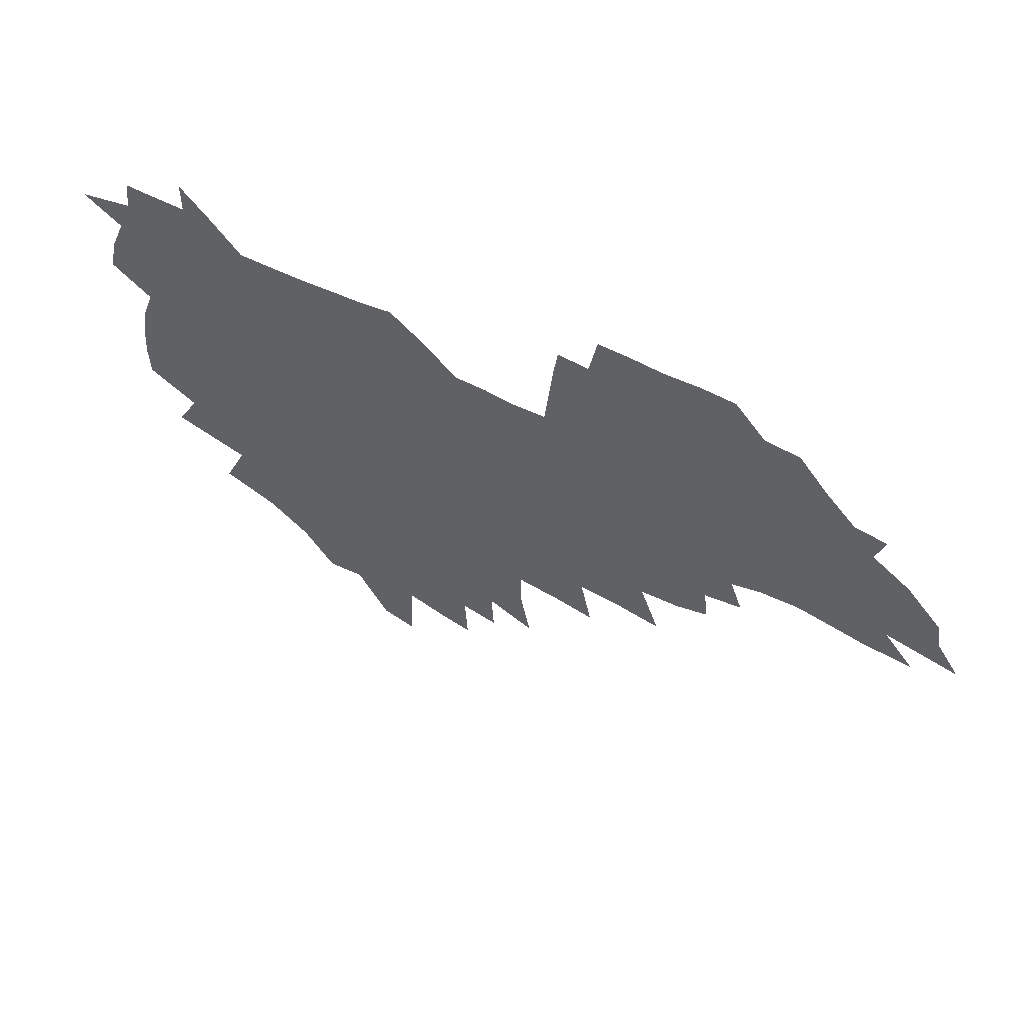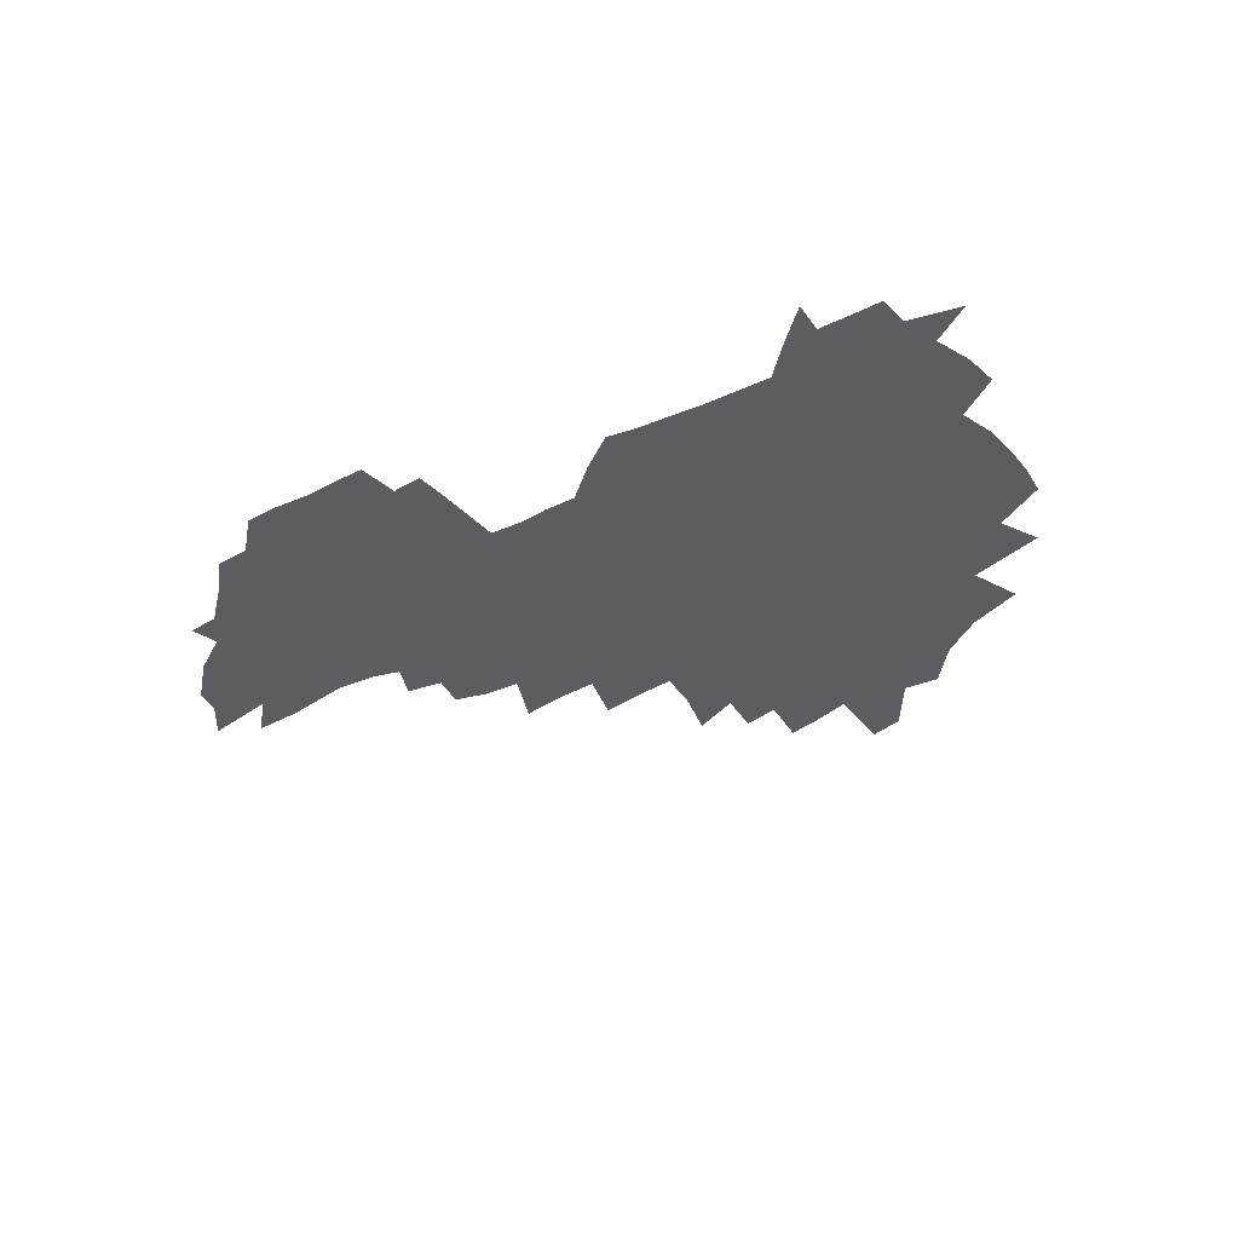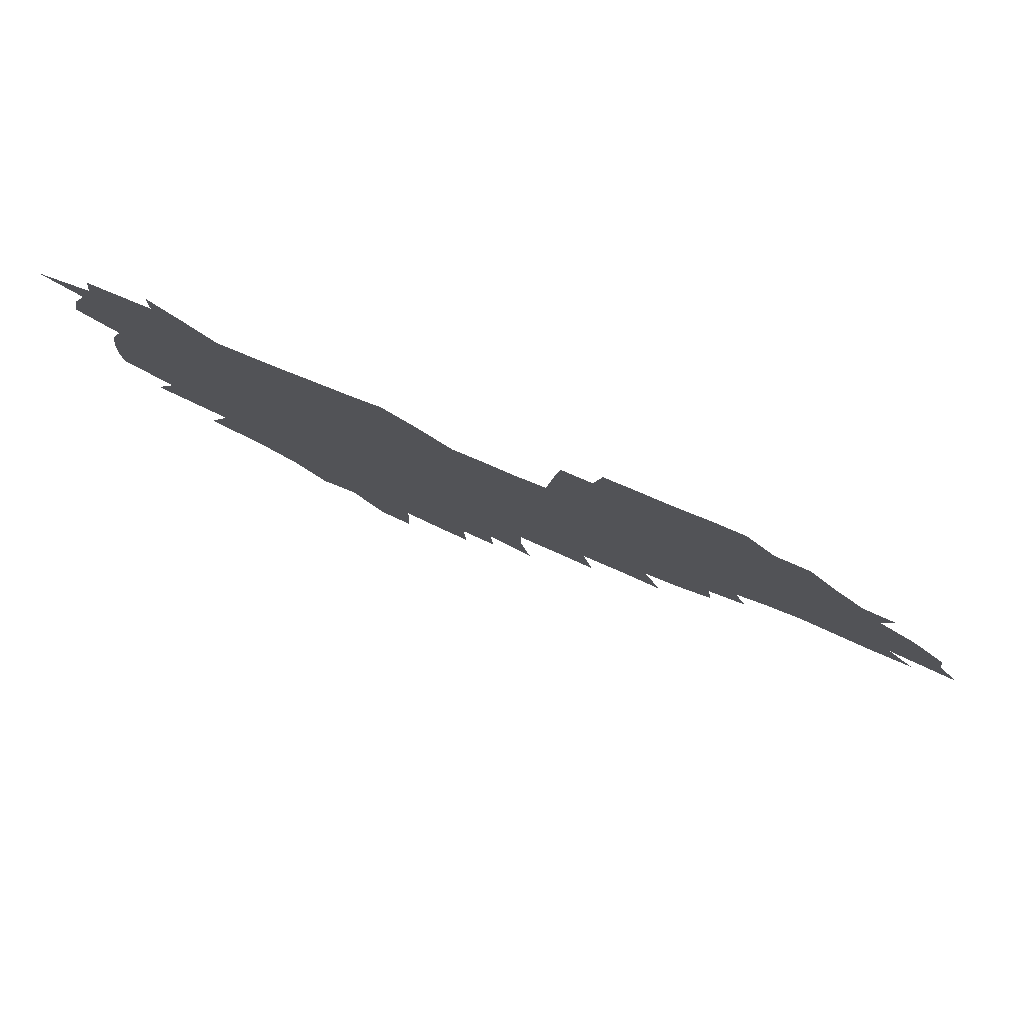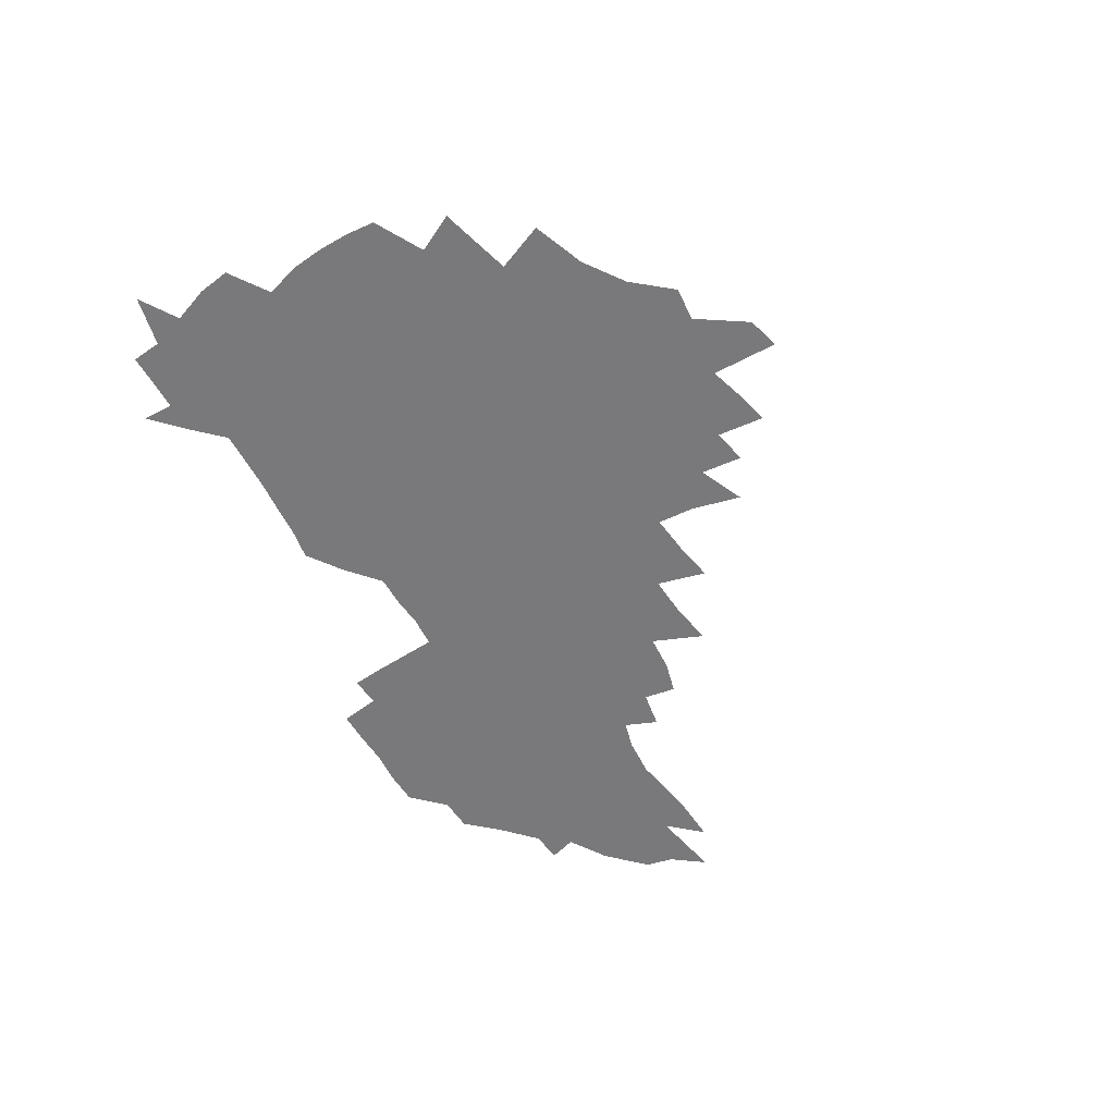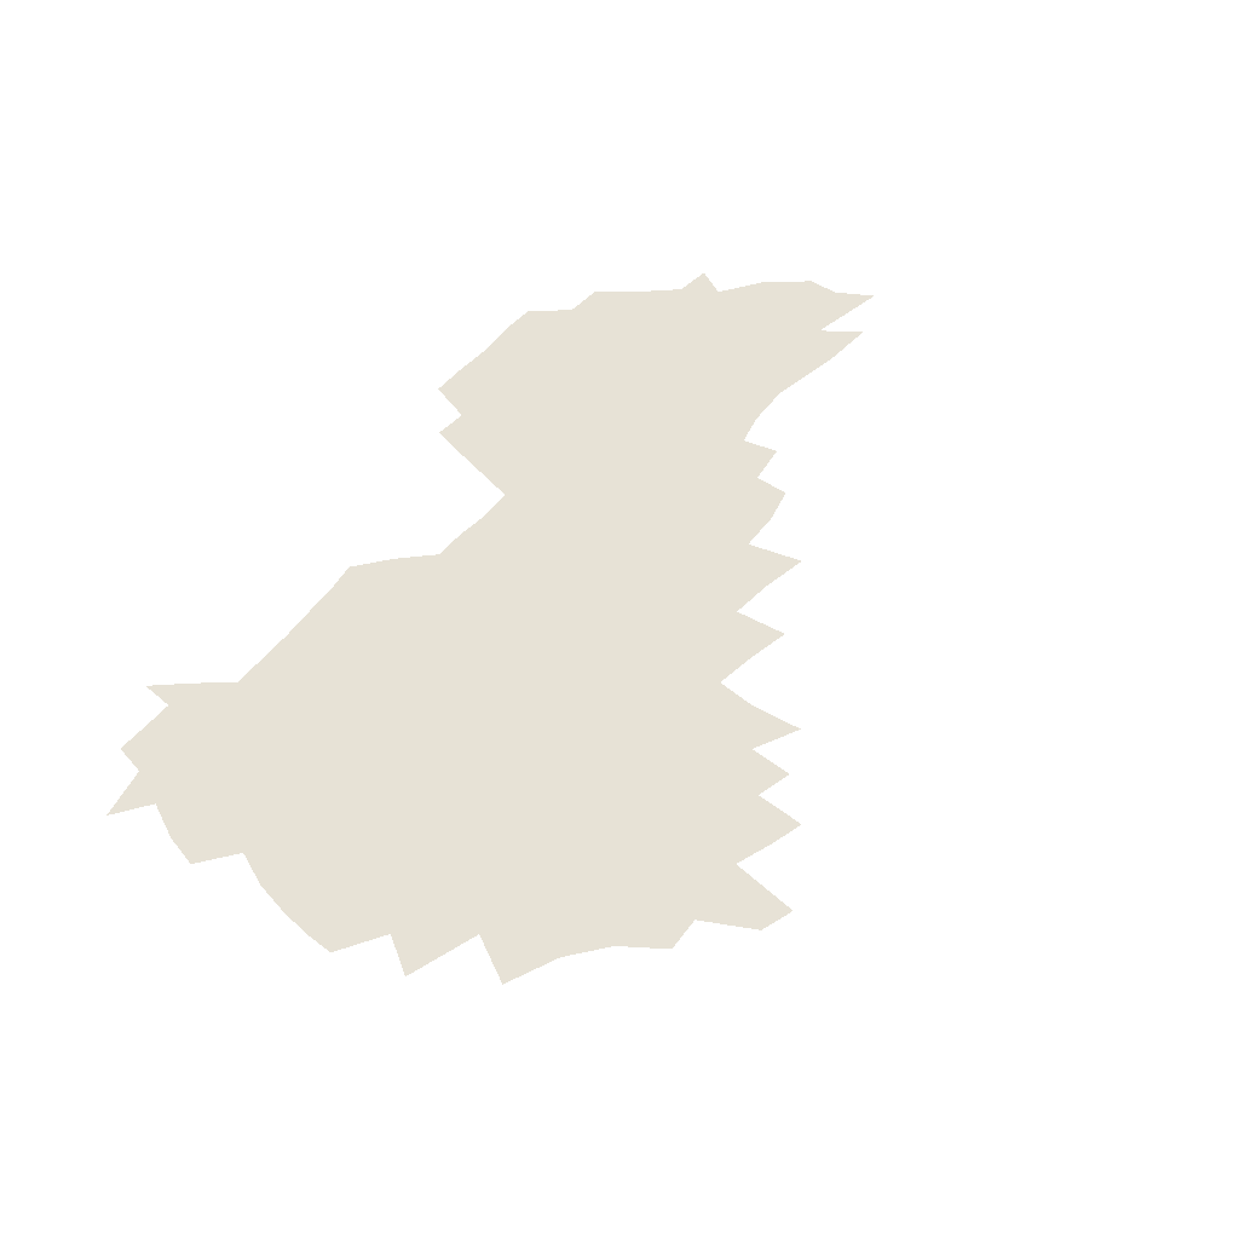
<metadata>
{"format":"obj","ext":"obj","renderer":"f3d","projection":"perspective","resolution":1024,"background":"white","views":[{"elev":55.4,"azim":27.0,"up":"+Y"},{"elev":-35.8,"azim":-149.8,"up":"+Z"},{"elev":78.8,"azim":22.1,"up":"+Y"},{"elev":-57.9,"azim":-62.9,"up":"+Z"},{"elev":63.3,"azim":-50.1,"up":"+Z"}]}
</metadata>
<code>
v 205.6 265.3 0
v 213 222.2 0
v 215.9 237 0
v 222.8 253.2 0
v 229 269.3 0
v 231.1 283.2 0
v 222.5 150.3 0
v 221.9 164.4 0
v 222.9 178.7 0
v 225.2 193.3 0
v 230.9 208.8 0
v 234.2 223.7 0
v 235.7 238.3 0
v 239.1 253.4 0
v 242.8 268.5 0
v 244.8 282.4 0
v 234.7 119.5 0
v 244.4 136.7 0
v 248 151.7 0
v 248.4 165.7 0
v 246.3 179.8 0
v 246.7 194.3 0
v 247.8 208.8 0
v 252 224 0
v 252.2 238.4 0
v 253.7 252.9 0
v 255.9 267.2 0
v 259.2 281.8 0
v 259.3 296.3 0
v 257.9 86.64 0
v 268 108.3 0
v 268.9 123.7 0
v 275.2 140 0
v 278.1 153.9 0
v 273.6 167.1 0
v 268.7 180.8 0
v 264.6 194.9 0
v 266.9 209.4 0
v 268.7 223.9 0
v 269 238.3 0
v 270.4 252.7 0
v 272.2 267.2 0
v 273.4 281.3 0
v 282 75.95 0
v 288.4 96.23 0
v 289 111.2 0
v 290.4 126.3 0
v 293.1 141.4 0
v 292.4 154.7 0
v 294 168.2 0
v 289.5 181.7 0
v 285.9 195.5 0
v 285.1 209.6 0
v 283.5 223.8 0
v 284.7 238 0
v 285 252.3 0
v 286.4 266.5 0
v 300 61.96 0
v 303.8 82.34 0
v 303.7 96.85 0
v 305.3 112.6 0
v 306.7 127.5 0
v 308.6 142.4 0
v 307.7 155.4 0
v 309.4 169 0
v 309 182 0
v 305.1 195.7 0
v 304.3 209.5 0
v 302.8 223.5 0
v 301.3 237.7 0
v 301.6 251.9 0
v 301.6 266.1 0
v 314.3 42.81 0
v 317.6 66.3 0
v 318.7 83.05 0
v 319.3 98.37 0
v 320.2 113.4 0
v 321.3 128.2 0
v 323.4 143.7 0
v 324.3 157 0
v 323.3 169.5 0
v 323 182.7 0
v 322.5 195.9 0
v 321 209.4 0
v 321 223 0
v 318.8 237.2 0
v 317.6 251.5 0
v 316.9 265.8 0
v 330.3 43.47 0
v 332.7 67.88 0
v 333.6 84.38 0
v 333.8 99.13 0
v 335.5 115.6 0
v 335.7 129.3 0
v 336.2 142.8 0
v 336.5 156.6 0
v 337.6 170.4 0
v 337.1 183 0
v 336.4 196 0
v 335.2 209.6 0
v 334.6 223.3 0
v 334 237.1 0
v 333.3 251 0
v 331.3 266.3 0
v 344.5 19.44 0
v 346 47.42 0
v 346.8 67.06 0
v 347.5 84.63 0
v 347.8 99.11 0
v 348.6 115.3 0
v 348.8 128.3 0
v 349.4 142.9 0
v 349.8 157.2 0
v 349.9 170.7 0
v 349.8 183.2 0
v 349.3 196.4 0
v 348.8 209.9 0
v 347.9 223.6 0
v 348.1 237.2 0
v 347.2 251.2 0
v 345.7 266.5 0
v 359.7 14.44 0
v 360.6 45.79 0
v 361.3 62.86 0
v 361.3 82.6 0
v 361.6 98.79 0
v 361.9 114 0
v 362.3 128.3 0
v 362.6 142.4 0
v 362.9 156.2 0
v 363 169.8 0
v 362.8 183.3 0
v 362.6 196.7 0
v 362.3 210.2 0
v 362.1 223.8 0
v 361.5 237.9 0
v 360.6 252.2 0
v 359.8 268 0
v 361 286 0
v 376.6 40.04 0
v 376 61.19 0
v 375.2 82.21 0
v 375.6 96.86 0
v 375.9 111.9 0
v 375.9 127.2 0
v 376.5 140.8 0
v 376.6 155.1 0
v 376.1 170 0
v 376 183.2 0
v 376 196.7 0
v 375.8 210.4 0
v 375.6 224.2 0
v 376 239.9 0
v 375.8 255.5 0
v 392.6 35.39 0
v 391.3 57.82 0
v 390.1 78.28 0
v 390 94.65 0
v 390 110.4 0
v 390.2 125.1 0
v 391 139 0
v 390.9 153.5 0
v 389.4 169.7 0
v 389.3 183.2 0
v 389.4 196.7 0
v 389.4 210.4 0
v 389.6 224.5 0
v 390.6 241.3 0
v 407.6 53.55 0
v 406.4 73.29 0
v 404.9 92.33 0
v 405.8 107.1 0
v 405.8 122.5 0
v 406.3 137.2 0
v 405.5 152.6 0
v 404.7 167.8 0
v 403.7 182.5 0
v 403.2 196.7 0
v 403.2 210.4 0
v 403.4 224 0
v 404.7 240.7 0
v 427.3 62.85 0
v 422.7 86.51 0
v 422.3 103.8 0
v 423.7 118.5 0
v 421.4 136.5 0
v 420.7 151.4 0
v 419.1 167.4 0
v 418.1 182.1 0
v 417 196.7 0
v 417 210.3 0
v 417.4 224.2 0
v 418.7 238.7 0
v 441 100.8 0
v 438.6 119.8 0
v 437.7 135 0
v 435.8 151.1 0
v 433.5 167.5 0
v 432.7 181.6 0
v 430.7 196.8 0
v 431.6 210.4 0
v 431.4 224 0
v 433.1 238.8 0
v 434.7 253.4 0
v 436.7 270.4 0
v 438.6 284.3 0
v 459.3 96.54 0
v 454.4 119.8 0
v 452.7 136 0
v 450.4 152.1 0
v 448.3 167.6 0
v 447 182 0
v 445.4 196.6 0
v 446 210.2 0
v 445.2 223.9 0
v 446.8 238 0
v 448.4 252.4 0
v 450.6 268 0
v 452.4 282.5 0
v 456.1 300.7 0
v 472.8 117.7 0
v 468.1 137 0
v 465.4 152.9 0
v 462.3 168.9 0
v 461.1 182.9 0
v 460.9 196.7 0
v 459.6 210.6 0
v 458.1 223.7 0
v 462 238.6 0
v 464 253.2 0
v 464.6 267 0
v 466.8 281.9 0
v 470.8 299.8 0
v 493.2 113.3 0
v 484.5 137.3 0
v 480.8 153.8 0
v 479 168.5 0
v 476.4 183.2 0
v 476 197 0
v 475.7 210.8 0
v 475.7 224.7 0
v 477.7 238.9 0
v 478.1 252.8 0
v 480.3 267.4 0
v 482.5 282.4 0
v 485.4 298.3 0
v 501.7 137.6 0
v 496.9 154.7 0
v 493.5 169.8 0
v 491.5 183.8 0
v 490.9 197.4 0
v 491.2 211.1 0
v 491.3 224.8 0
v 492.4 238.7 0
v 493.7 252.8 0
v 497 267.9 0
v 497.8 281.9 0
v 501.6 298.5 0
v 516.4 140.7 0
v 514.5 155.7 0
v 509.6 171 0
v 507.6 184.6 0
v 504.2 198.4 0
v 504.5 211.1 0
v 507.1 225 0
v 507.1 238.5 0
v 508.6 252.3 0
v 512.4 267.4 0
v 511.8 281 0
v 516.6 297.2 0
v 531.5 157.6 0
v 526 173 0
v 523.4 185.8 0
v 522.7 198.6 0
v 520.6 211.7 0
v 521.6 224.8 0
v 520.9 238.2 0
v 522.8 251.6 0
v 526 266.3 0
v 530.3 281.5 0
v 539.3 175.8 0
v 537.8 187.1 0
v 536.9 199.3 0
v 535.5 212 0
v 535.2 224.7 0
v 539.5 238.1 0
v 539.1 251.4 0
v 541.9 265.2 0
v 545.9 279.8 0
v 557.1 176.1 0
v 553.8 187.9 0
v 551.7 199.8 0
v 551 211.9 0
v 552.4 224.3 0
v 555.2 237.2 0
v 556.2 250.4 0
v 558.9 263.9 0
v 588.8 169.1 0
v 571 187.7 0
v 568.5 199.6 0
v 567.8 211.4 0
v 569.3 223.4 0
v 568.9 236 0
v 573.4 248.8 0
v 610.4 166.8 0
v 596.9 183.3 0
v 589.1 197.6 0
v 584.7 210.4 0
v 583.9 222.3 0
v 583.5 234.2 0
v 587.9 246.6 0
v 629.9 175.2 0
v 619.3 191.2 0
v 617.3 203.8 0
v 601 221.9 0
f 4 5 1
f 11 12 2
f 2 12 3
f 12 13 3
f 3 13 4
f 13 14 4
f 4 14 5
f 14 15 5
f 5 15 6
f 15 16 6
f 18 19 7
f 7 19 8
f 19 20 8
f 8 20 9
f 20 21 9
f 9 21 10
f 21 22 10
f 10 22 11
f 22 23 11
f 11 23 12
f 23 24 12
f 12 24 13
f 24 25 13
f 13 25 14
f 25 26 14
f 14 26 15
f 26 27 15
f 15 27 16
f 27 28 16
f 31 32 17
f 17 32 18
f 32 33 18
f 18 33 19
f 33 34 19
f 19 34 20
f 34 35 20
f 20 35 21
f 35 36 21
f 21 36 22
f 36 37 22
f 22 37 23
f 37 38 23
f 23 38 24
f 38 39 24
f 24 39 25
f 39 40 25
f 25 40 26
f 40 41 26
f 26 41 27
f 41 42 27
f 27 42 28
f 42 43 28
f 28 43 29
f 44 45 30
f 30 45 31
f 45 46 31
f 31 46 32
f 46 47 32
f 32 47 33
f 47 48 33
f 33 48 34
f 48 49 34
f 34 49 35
f 49 50 35
f 35 50 36
f 50 51 36
f 36 51 37
f 51 52 37
f 37 52 38
f 52 53 38
f 38 53 39
f 53 54 39
f 39 54 40
f 54 55 40
f 40 55 41
f 55 56 41
f 41 56 42
f 56 57 42
f 42 57 43
f 58 59 44
f 44 59 45
f 59 60 45
f 45 60 46
f 60 61 46
f 46 61 47
f 61 62 47
f 47 62 48
f 62 63 48
f 48 63 49
f 63 64 49
f 49 64 50
f 64 65 50
f 50 65 51
f 65 66 51
f 51 66 52
f 66 67 52
f 52 67 53
f 67 68 53
f 53 68 54
f 68 69 54
f 54 69 55
f 69 70 55
f 55 70 56
f 70 71 56
f 56 71 57
f 71 72 57
f 73 74 58
f 58 74 59
f 74 75 59
f 59 75 60
f 75 76 60
f 60 76 61
f 76 77 61
f 61 77 62
f 77 78 62
f 62 78 63
f 78 79 63
f 63 79 64
f 79 80 64
f 64 80 65
f 80 81 65
f 65 81 66
f 81 82 66
f 66 82 67
f 82 83 67
f 67 83 68
f 83 84 68
f 68 84 69
f 84 85 69
f 69 85 70
f 85 86 70
f 70 86 71
f 86 87 71
f 71 87 72
f 87 88 72
f 73 89 74
f 89 90 74
f 74 90 75
f 90 91 75
f 75 91 76
f 91 92 76
f 76 92 77
f 92 93 77
f 77 93 78
f 93 94 78
f 78 94 79
f 94 95 79
f 79 95 80
f 95 96 80
f 80 96 81
f 96 97 81
f 81 97 82
f 97 98 82
f 82 98 83
f 98 99 83
f 83 99 84
f 99 100 84
f 84 100 85
f 100 101 85
f 85 101 86
f 101 102 86
f 86 102 87
f 102 103 87
f 87 103 88
f 103 104 88
f 105 106 89
f 89 106 90
f 106 107 90
f 90 107 91
f 107 108 91
f 91 108 92
f 108 109 92
f 92 109 93
f 109 110 93
f 93 110 94
f 110 111 94
f 94 111 95
f 111 112 95
f 95 112 96
f 112 113 96
f 96 113 97
f 113 114 97
f 97 114 98
f 114 115 98
f 98 115 99
f 115 116 99
f 99 116 100
f 116 117 100
f 100 117 101
f 117 118 101
f 101 118 102
f 118 119 102
f 102 119 103
f 119 120 103
f 103 120 104
f 120 121 104
f 105 122 106
f 122 123 106
f 106 123 107
f 123 124 107
f 107 124 108
f 124 125 108
f 108 125 109
f 125 126 109
f 109 126 110
f 126 127 110
f 110 127 111
f 127 128 111
f 111 128 112
f 128 129 112
f 112 129 113
f 129 130 113
f 113 130 114
f 130 131 114
f 114 131 115
f 131 132 115
f 115 132 116
f 132 133 116
f 116 133 117
f 133 134 117
f 117 134 118
f 134 135 118
f 118 135 119
f 135 136 119
f 119 136 120
f 136 137 120
f 120 137 121
f 137 138 121
f 123 140 124
f 140 141 124
f 124 141 125
f 141 142 125
f 125 142 126
f 142 143 126
f 126 143 127
f 143 144 127
f 127 144 128
f 144 145 128
f 128 145 129
f 145 146 129
f 129 146 130
f 146 147 130
f 130 147 131
f 147 148 131
f 131 148 132
f 148 149 132
f 132 149 133
f 149 150 133
f 133 150 134
f 150 151 134
f 134 151 135
f 151 152 135
f 135 152 136
f 152 153 136
f 136 153 137
f 153 154 137
f 137 154 138
f 140 155 141
f 155 156 141
f 141 156 142
f 156 157 142
f 142 157 143
f 157 158 143
f 143 158 144
f 158 159 144
f 144 159 145
f 159 160 145
f 145 160 146
f 160 161 146
f 146 161 147
f 161 162 147
f 147 162 148
f 162 163 148
f 148 163 149
f 163 164 149
f 149 164 150
f 164 165 150
f 150 165 151
f 165 166 151
f 151 166 152
f 166 167 152
f 152 167 153
f 167 168 153
f 153 168 154
f 156 169 157
f 169 170 157
f 157 170 158
f 170 171 158
f 158 171 159
f 171 172 159
f 159 172 160
f 172 173 160
f 160 173 161
f 173 174 161
f 161 174 162
f 174 175 162
f 162 175 163
f 175 176 163
f 163 176 164
f 176 177 164
f 164 177 165
f 177 178 165
f 165 178 166
f 178 179 166
f 166 179 167
f 179 180 167
f 167 180 168
f 180 181 168
f 170 182 171
f 182 183 171
f 171 183 172
f 183 184 172
f 172 184 173
f 184 185 173
f 173 185 174
f 185 186 174
f 174 186 175
f 186 187 175
f 175 187 176
f 187 188 176
f 176 188 177
f 188 189 177
f 177 189 178
f 189 190 178
f 178 190 179
f 190 191 179
f 179 191 180
f 191 192 180
f 180 192 181
f 192 193 181
f 184 194 185
f 194 195 185
f 185 195 186
f 195 196 186
f 186 196 187
f 196 197 187
f 187 197 188
f 197 198 188
f 188 198 189
f 198 199 189
f 189 199 190
f 199 200 190
f 190 200 191
f 200 201 191
f 191 201 192
f 201 202 192
f 192 202 193
f 202 203 193
f 194 207 195
f 207 208 195
f 195 208 196
f 208 209 196
f 196 209 197
f 209 210 197
f 197 210 198
f 210 211 198
f 198 211 199
f 211 212 199
f 199 212 200
f 212 213 200
f 200 213 201
f 213 214 201
f 201 214 202
f 214 215 202
f 202 215 203
f 215 216 203
f 203 216 204
f 216 217 204
f 204 217 205
f 217 218 205
f 205 218 206
f 218 219 206
f 208 221 209
f 221 222 209
f 209 222 210
f 222 223 210
f 210 223 211
f 223 224 211
f 211 224 212
f 224 225 212
f 212 225 213
f 225 226 213
f 213 226 214
f 226 227 214
f 214 227 215
f 227 228 215
f 215 228 216
f 228 229 216
f 216 229 217
f 229 230 217
f 217 230 218
f 230 231 218
f 218 231 219
f 231 232 219
f 219 232 220
f 232 233 220
f 221 234 222
f 234 235 222
f 222 235 223
f 235 236 223
f 223 236 224
f 236 237 224
f 224 237 225
f 237 238 225
f 225 238 226
f 238 239 226
f 226 239 227
f 239 240 227
f 227 240 228
f 240 241 228
f 228 241 229
f 241 242 229
f 229 242 230
f 242 243 230
f 230 243 231
f 243 244 231
f 231 244 232
f 244 245 232
f 232 245 233
f 245 246 233
f 235 247 236
f 247 248 236
f 236 248 237
f 248 249 237
f 237 249 238
f 249 250 238
f 238 250 239
f 250 251 239
f 239 251 240
f 251 252 240
f 240 252 241
f 252 253 241
f 241 253 242
f 253 254 242
f 242 254 243
f 254 255 243
f 243 255 244
f 255 256 244
f 244 256 245
f 256 257 245
f 245 257 246
f 257 258 246
f 247 259 248
f 259 260 248
f 248 260 249
f 260 261 249
f 249 261 250
f 261 262 250
f 250 262 251
f 262 263 251
f 251 263 252
f 263 264 252
f 252 264 253
f 264 265 253
f 253 265 254
f 265 266 254
f 254 266 255
f 266 267 255
f 255 267 256
f 267 268 256
f 256 268 257
f 268 269 257
f 257 269 258
f 269 270 258
f 260 271 261
f 271 272 261
f 261 272 262
f 272 273 262
f 262 273 263
f 273 274 263
f 263 274 264
f 274 275 264
f 264 275 265
f 275 276 265
f 265 276 266
f 276 277 266
f 266 277 267
f 277 278 267
f 267 278 268
f 278 279 268
f 268 279 269
f 279 280 269
f 269 280 270
f 272 281 273
f 281 282 273
f 273 282 274
f 282 283 274
f 274 283 275
f 283 284 275
f 275 284 276
f 284 285 276
f 276 285 277
f 285 286 277
f 277 286 278
f 286 287 278
f 278 287 279
f 287 288 279
f 279 288 280
f 288 289 280
f 281 290 282
f 290 291 282
f 282 291 283
f 291 292 283
f 283 292 284
f 292 293 284
f 284 293 285
f 293 294 285
f 285 294 286
f 294 295 286
f 286 295 287
f 295 296 287
f 287 296 288
f 296 297 288
f 288 297 289
f 290 298 291
f 298 299 291
f 291 299 292
f 299 300 292
f 292 300 293
f 300 301 293
f 293 301 294
f 301 302 294
f 294 302 295
f 302 303 295
f 295 303 296
f 303 304 296
f 296 304 297
f 298 305 299
f 305 306 299
f 299 306 300
f 306 307 300
f 300 307 301
f 307 308 301
f 301 308 302
f 308 309 302
f 302 309 303
f 309 310 303
f 303 310 304
f 310 311 304
f 306 312 307
f 312 313 307
f 307 313 308
f 313 314 308
f 308 314 309
f 314 315 309
f 309 315 310

</code>
